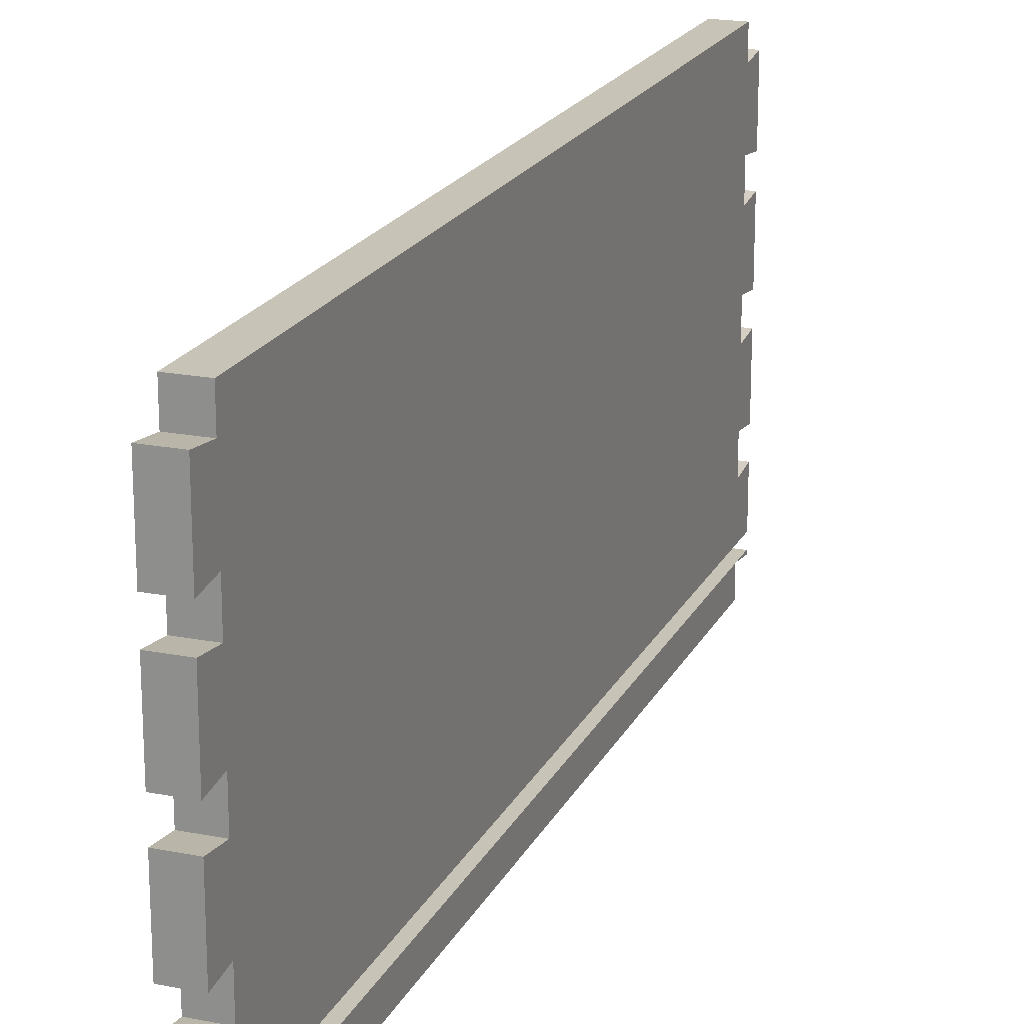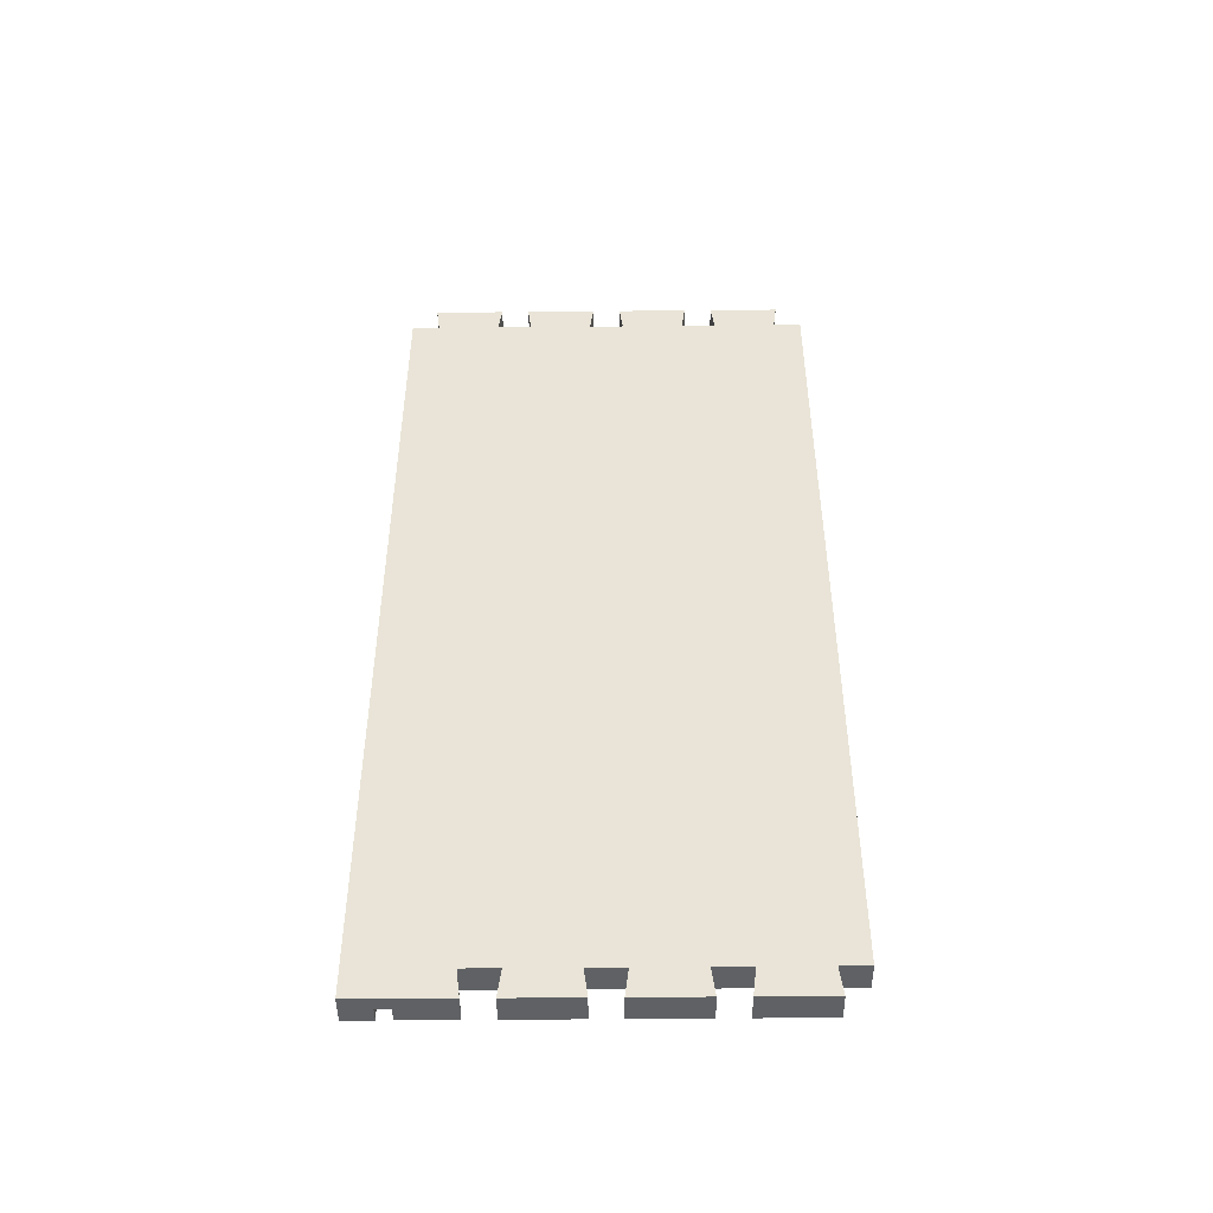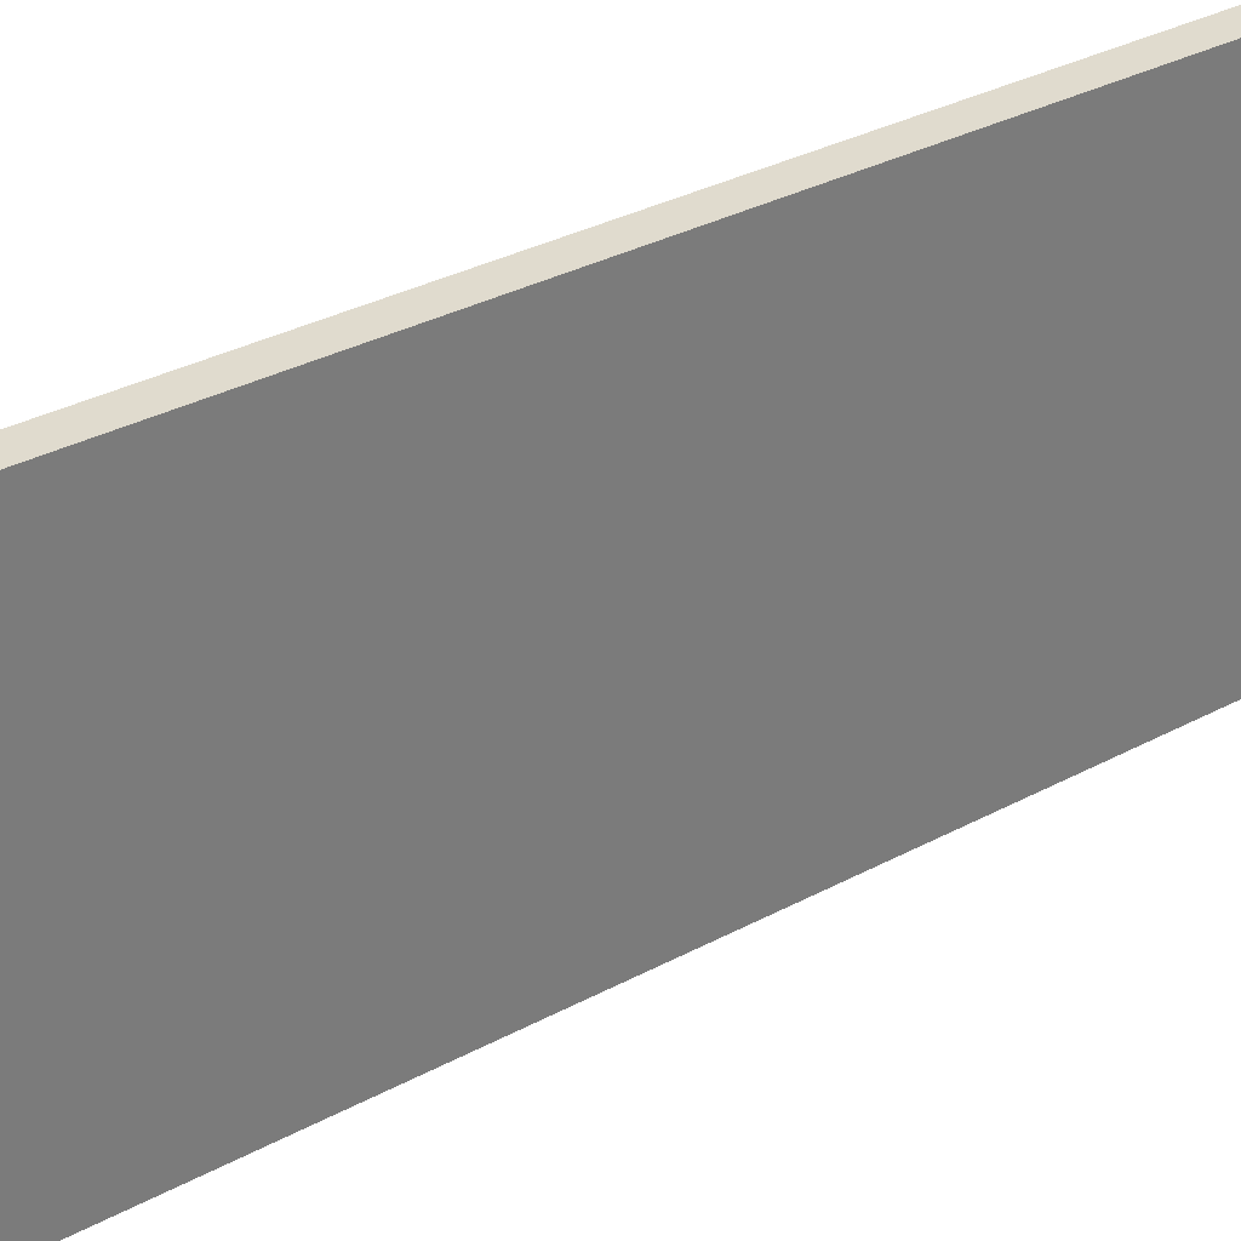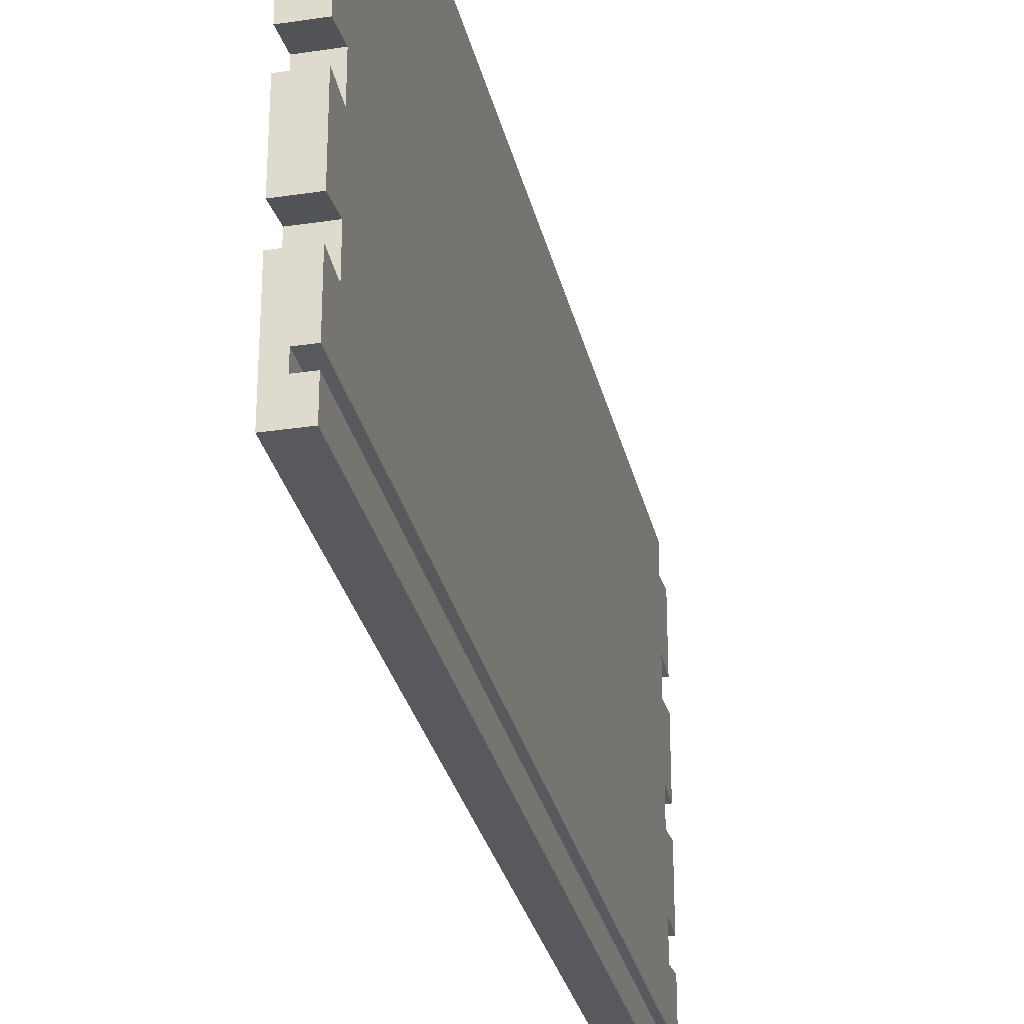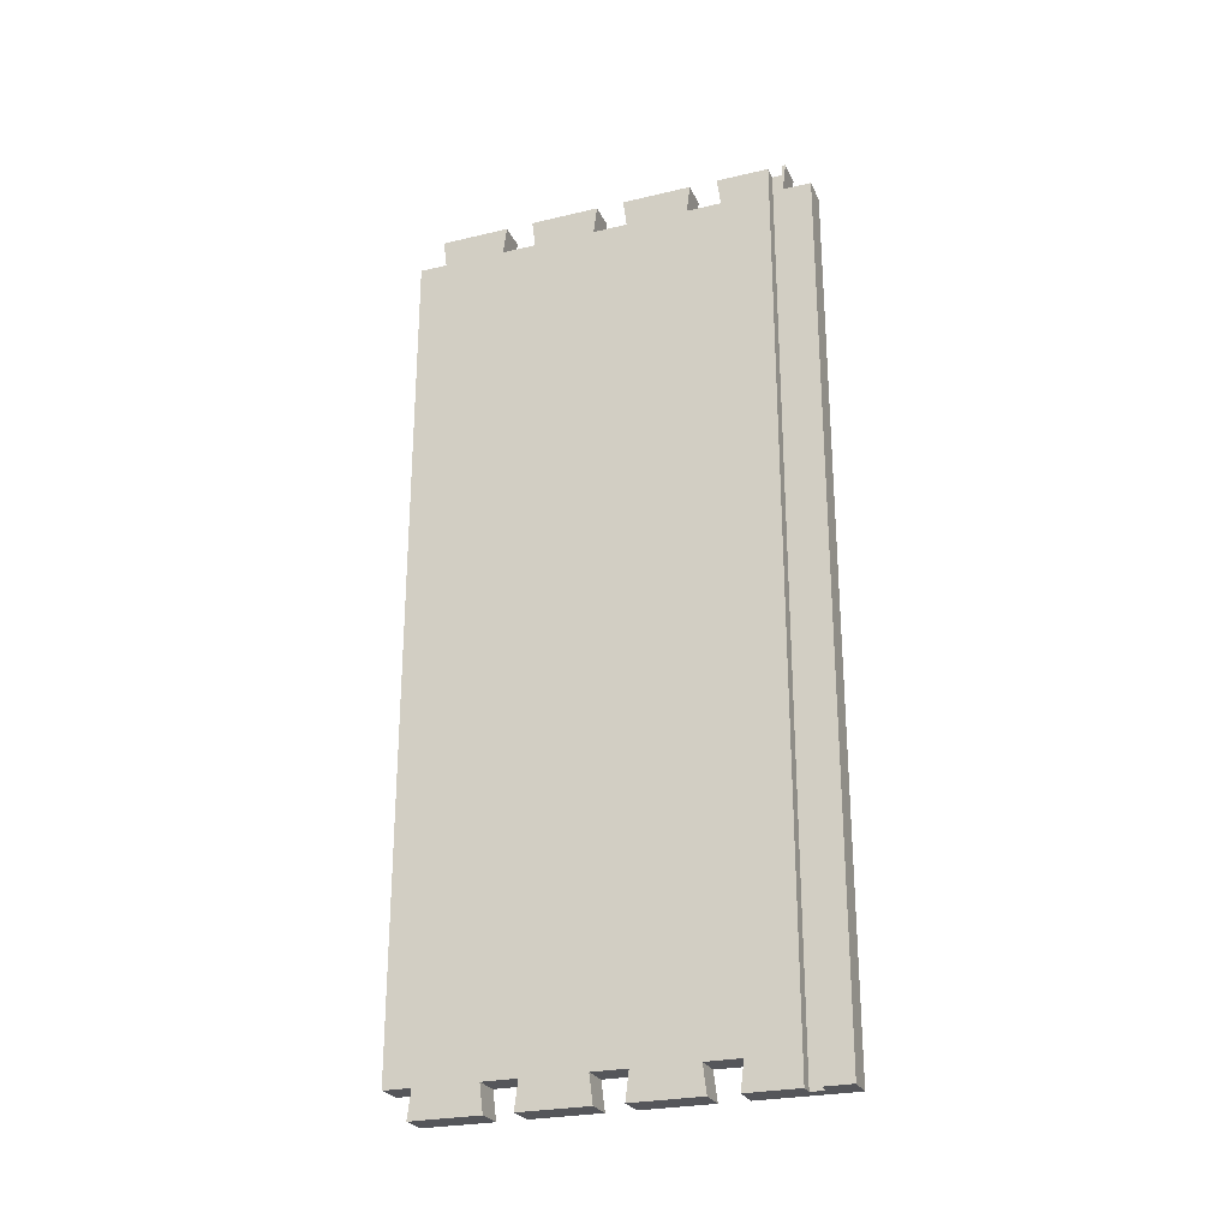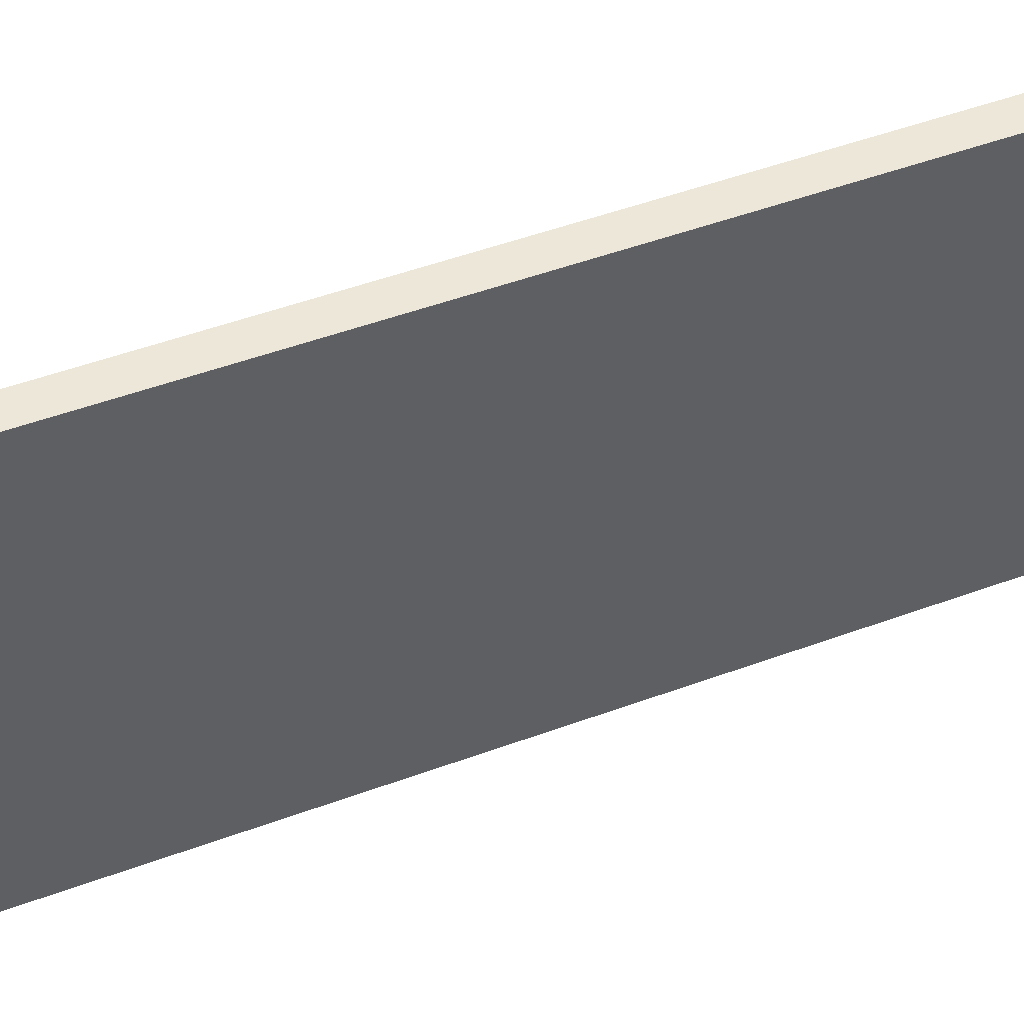
<metadata>
{"format":"obj","ext":"obj","renderer":"f3d","projection":"perspective","resolution":1024,"background":"white","views":[{"elev":19.8,"azim":-159.9,"up":"+Y"},{"elev":-46.6,"azim":90.6,"up":"+Z"},{"elev":33.6,"azim":53.9,"up":"+Y"},{"elev":-29.5,"azim":-167.5,"up":"+Y"},{"elev":-25.8,"azim":-69.4,"up":"+Z"},{"elev":50.2,"azim":68.0,"up":"+Y"}]}
</metadata>
<code>
o draw_side1/draw_side/mesh305/mesh305-geometry#mesh305-geometry
v 0.6982 0.07005 -0.2272
v 0.7053 0.04338 -0.2272
v 0.6982 0.04338 -0.2272
v 0.7124 0.07005 -0.2272
v 0.6982 0.04338 0.228
v 0.6982 0.06828 -0.213
v 0.7053 0.03627 -0.2272
v 0.7124 0.06828 -0.213
v 0.7053 0.04338 0.228
v 0.6982 0.06828 0.2138
v 0.7124 0.02204 -0.2272
v 0.7053 0.03627 0.2138
v 0.7053 0.03627 0.228
v 0.6982 0.07005 0.228
v 0.6982 0.08606 -0.213
v 0.6982 0.03627 -0.2272
v 0.7124 0.2319 0.2138
v 0.7124 0.07005 0.228
v 0.6982 0.1181 -0.213
v 0.7124 0.08606 -0.213
v 0.6982 0.02204 -0.2272
v 0.6982 0.03627 0.2138
v 0.7124 0.2176 0.2138
v 0.7124 0.03449 0.228
v 0.7124 0.06828 0.2138
v 0.6982 0.2319 -0.213
v 0.6982 0.1198 -0.2272
v 0.7124 0.08428 -0.2272
v 0.6982 0.02204 0.2138
v 0.6982 0.03627 0.228
v 0.7124 0.03627 0.2138
v 0.6982 0.03449 0.228
v 0.7124 0.1856 0.2138
v 0.6982 0.2176 0.2138
v 0.7124 0.1181 -0.213
v 0.7124 0.08606 0.2138
v 0.6982 0.08606 0.2138
v 0.6982 0.1358 -0.213
v 0.6982 0.08428 -0.2272
v 0.7124 0.1198 -0.2272
v 0.7124 0.02204 0.2138
v 0.7124 0.1679 0.2138
v 0.7124 0.2194 0.228
v 0.6982 0.2319 0.2138
v 0.7124 0.2319 -0.213
v 0.6982 0.1181 0.2138
v 0.6982 0.1856 -0.213
v 0.7124 0.1358 0.2138
v 0.6982 0.1679 0.2138
v 0.7124 0.1839 0.228
v 0.6982 0.2194 0.228
v 0.7124 0.1358 -0.213
v 0.6982 0.08428 0.228
v 0.7124 0.1181 0.2138
v 0.6982 0.1358 0.2138
v 0.6982 0.2176 -0.213
v 0.6982 0.1679 -0.213
v 0.7124 0.1696 0.228
v 0.6982 0.1856 0.2138
v 0.6982 0.1839 0.228
v 0.7124 0.1856 -0.213
v 0.7124 0.2176 -0.213
v 0.7124 0.08428 0.228
v 0.7124 0.1198 0.228
v 0.6982 0.1198 0.228
v 0.6982 0.1839 -0.2272
v 0.6982 0.1341 -0.2272
v 0.7124 0.1679 -0.213
v 0.7124 0.1341 -0.2272
v 0.7124 0.1341 0.228
v 0.6982 0.1696 0.228
v 0.6982 0.1341 0.228
v 0.6982 0.2194 -0.2272
v 0.7124 0.1839 -0.2272
v 0.6982 0.1696 -0.2272
v 0.7124 0.2194 -0.2272
v 0.7124 0.1696 -0.2272
f 1 2 3
f 4 2 1
f 3 2 1
f 1 2 4
f 2 5 3
f 3 5 2
f 1 6 3
f 4 7 2
f 2 7 4
f 1 8 4
f 4 8 1
f 5 2 9
f 9 2 5
f 3 10 5
f 6 10 3
f 8 1 6
f 6 1 8
f 11 7 4
f 4 7 11
f 12 2 7
f 7 2 12
f 8 11 4
f 4 11 8
f 2 13 9
f 9 13 2
f 9 14 5
f 5 14 9
f 14 5 10
f 15 10 6
f 15 8 6
f 6 8 15
f 11 16 7
f 7 16 11
f 13 2 12
f 12 2 13
f 16 12 7
f 7 12 16
f 17 11 8
f 8 11 17
f 13 18 9
f 9 18 13
f 14 9 18
f 18 9 14
f 18 10 14
f 14 10 18
f 19 10 15
f 8 15 20
f 20 15 8
f 16 11 21
f 21 11 16
f 22 13 12
f 12 13 22
f 12 16 22
f 22 16 12
f 23 11 17
f 17 11 23
f 17 8 20
f 20 8 17
f 13 24 18
f 18 24 13
f 10 18 25
f 25 18 10
f 19 26 10
f 19 15 27
f 15 28 20
f 20 28 15
f 11 29 21
f 21 29 11
f 29 16 21
f 21 16 29
f 13 22 30
f 30 22 13
f 22 31 12
f 12 31 22
f 12 32 22
f 22 32 12
f 16 29 22
f 22 29 16
f 33 11 23
f 23 11 33
f 17 34 23
f 23 34 17
f 17 20 35
f 35 20 17
f 24 13 32
f 32 13 24
f 31 18 24
f 24 18 31
f 18 31 25
f 25 31 18
f 36 10 25
f 25 10 36
f 10 26 37
f 38 26 19
f 39 27 15
f 35 27 19
f 19 27 35
f 28 15 39
f 39 15 28
f 40 20 28
f 28 20 40
f 29 11 41
f 41 11 29
f 22 32 30
f 30 32 22
f 30 32 13
f 13 32 30
f 29 31 22
f 22 31 29
f 24 12 31
f 31 12 24
f 32 12 24
f 24 12 32
f 42 11 33
f 33 11 42
f 43 33 23
f 23 33 43
f 34 17 44
f 44 17 34
f 34 43 23
f 23 43 34
f 20 40 35
f 35 40 20
f 35 45 17
f 17 45 35
f 31 11 25
f 25 11 31
f 10 36 37
f 37 36 10
f 25 11 36
f 36 11 25
f 37 26 46
f 47 26 38
f 38 35 19
f 19 35 38
f 27 28 39
f 39 28 27
f 27 35 40
f 40 35 27
f 28 27 40
f 40 27 28
f 11 31 41
f 41 31 11
f 31 29 41
f 41 29 31
f 48 11 42
f 42 11 48
f 33 49 42
f 42 49 33
f 33 43 50
f 50 43 33
f 17 26 44
f 44 26 17
f 44 34 26
f 43 34 51
f 51 34 43
f 45 35 52
f 52 35 45
f 26 17 45
f 45 17 26
f 36 53 37
f 37 53 36
f 36 11 54
f 54 11 36
f 46 26 55
f 37 46 53
f 56 26 47
f 47 38 57
f 35 38 52
f 52 38 35
f 54 11 48
f 48 11 54
f 58 48 42
f 42 48 58
f 49 33 59
f 59 33 49
f 49 58 42
f 42 58 49
f 43 60 50
f 50 60 43
f 60 33 50
f 50 33 60
f 59 26 34
f 51 60 34
f 60 43 51
f 51 43 60
f 45 52 61
f 61 52 45
f 62 26 45
f 45 26 62
f 53 36 63
f 63 36 53
f 64 36 54
f 54 36 64
f 55 26 49
f 46 48 55
f 55 48 46
f 65 53 46
f 26 62 56
f 56 62 26
f 66 56 47
f 67 57 38
f 47 68 57
f 57 68 47
f 38 69 52
f 52 69 38
f 48 46 54
f 54 46 48
f 48 58 70
f 70 58 48
f 33 60 59
f 59 60 33
f 49 26 59
f 58 49 71
f 71 49 58
f 59 34 60
f 61 52 68
f 68 52 61
f 61 62 45
f 45 62 61
f 36 64 63
f 63 64 36
f 64 53 63
f 63 53 64
f 46 64 54
f 54 64 46
f 55 49 72
f 48 72 55
f 55 72 48
f 53 64 65
f 65 64 53
f 64 46 65
f 65 46 64
f 62 73 56
f 56 73 62
f 73 56 66
f 74 47 66
f 66 47 74
f 75 57 67
f 69 38 67
f 67 38 69
f 68 47 61
f 61 47 68
f 68 75 57
f 57 75 68
f 68 52 69
f 69 52 68
f 58 72 70
f 70 72 58
f 72 48 70
f 70 48 72
f 71 72 49
f 72 58 71
f 71 58 72
f 62 61 74
f 74 61 62
f 73 62 76
f 76 62 73
f 73 74 66
f 66 74 73
f 47 74 61
f 61 74 47
f 75 69 67
f 67 69 75
f 75 68 77
f 77 68 75
f 68 69 77
f 77 69 68
f 62 74 76
f 76 74 62
f 74 73 76
f 76 73 74
f 69 75 77
f 77 75 69
f 3 6 1
f 5 10 3
f 3 10 6
f 10 5 14
f 6 10 15
f 15 10 19
f 10 26 19
f 27 15 19
f 37 26 10
f 19 26 38
f 15 27 39
f 46 26 37
f 38 26 47
f 26 34 44
f 55 26 46
f 53 46 37
f 47 26 56
f 57 38 47
f 34 26 59
f 34 60 51
f 49 26 55
f 46 53 65
f 47 56 66
f 38 57 67
f 59 26 49
f 60 34 59
f 72 49 55
f 66 56 73
f 67 57 75
f 49 72 71

</code>
